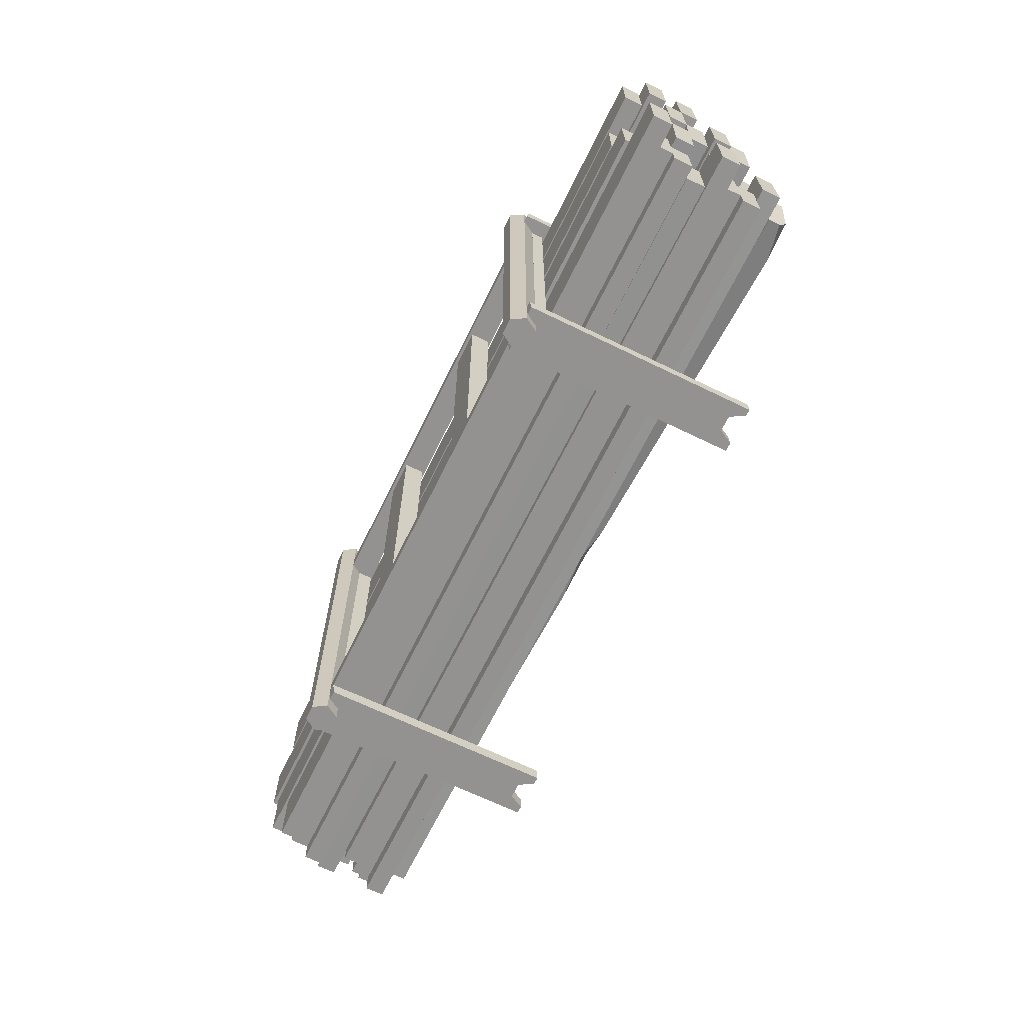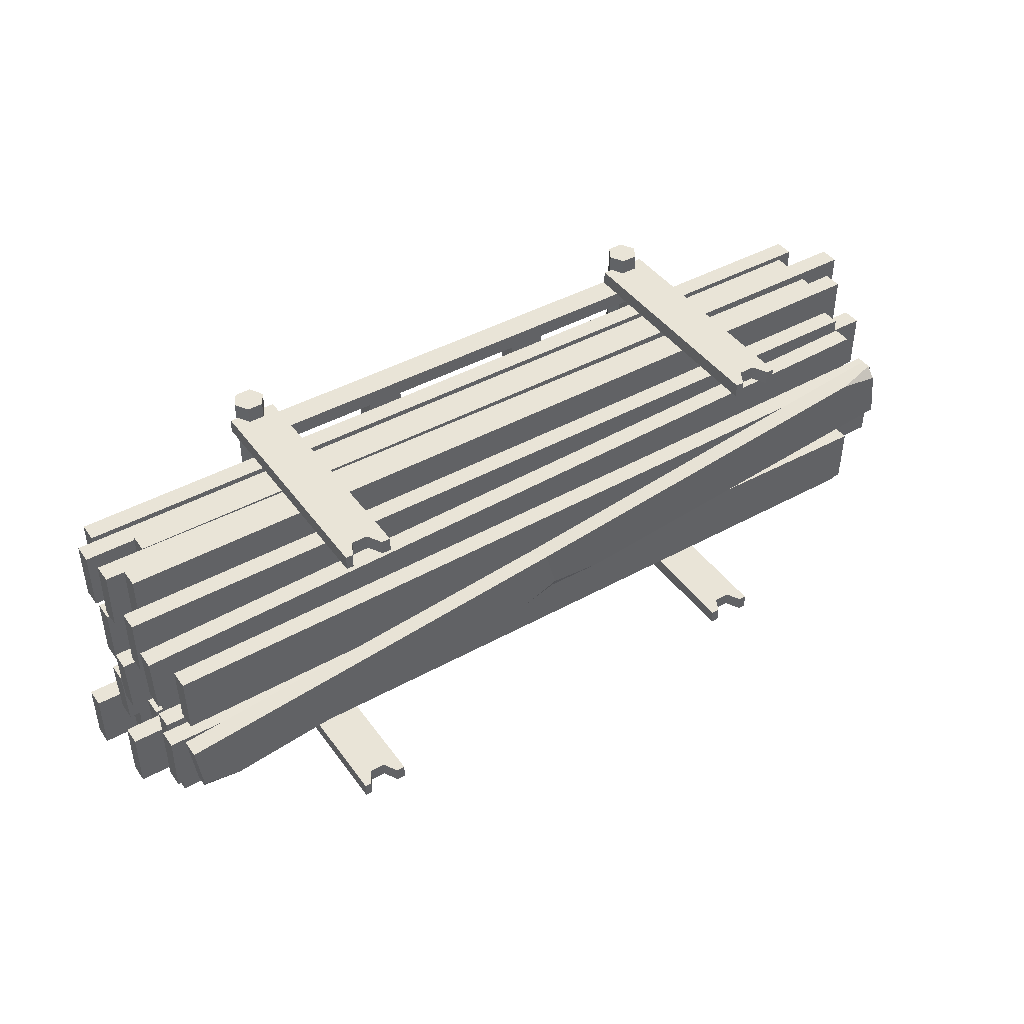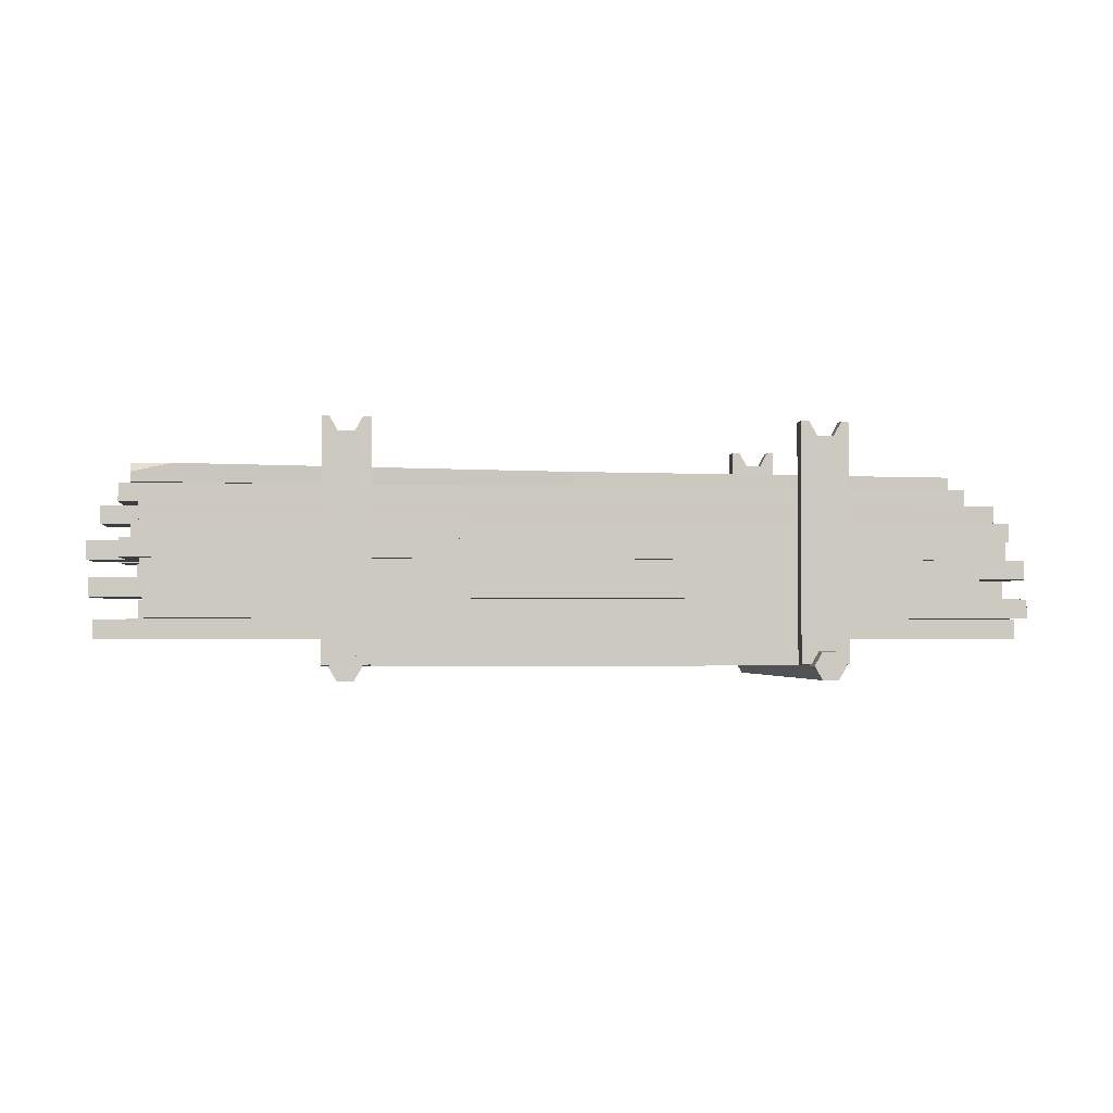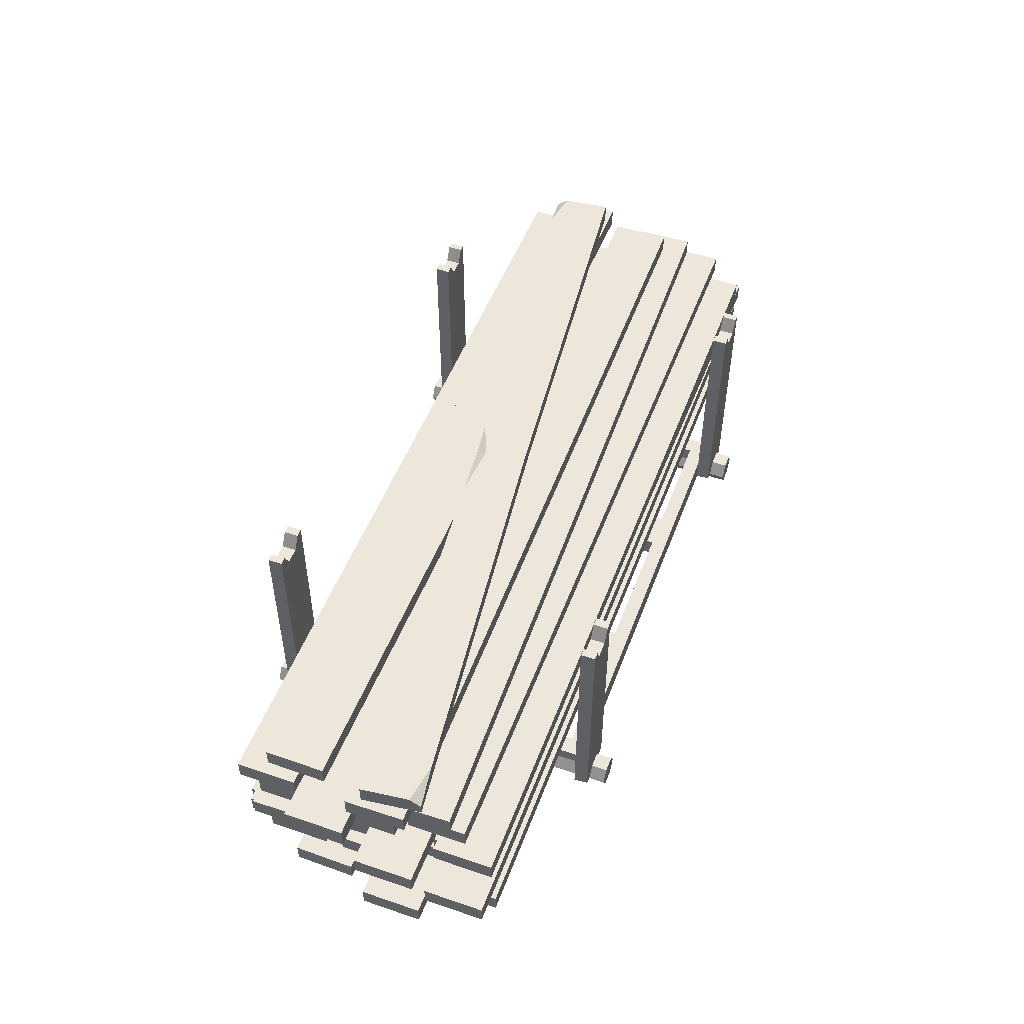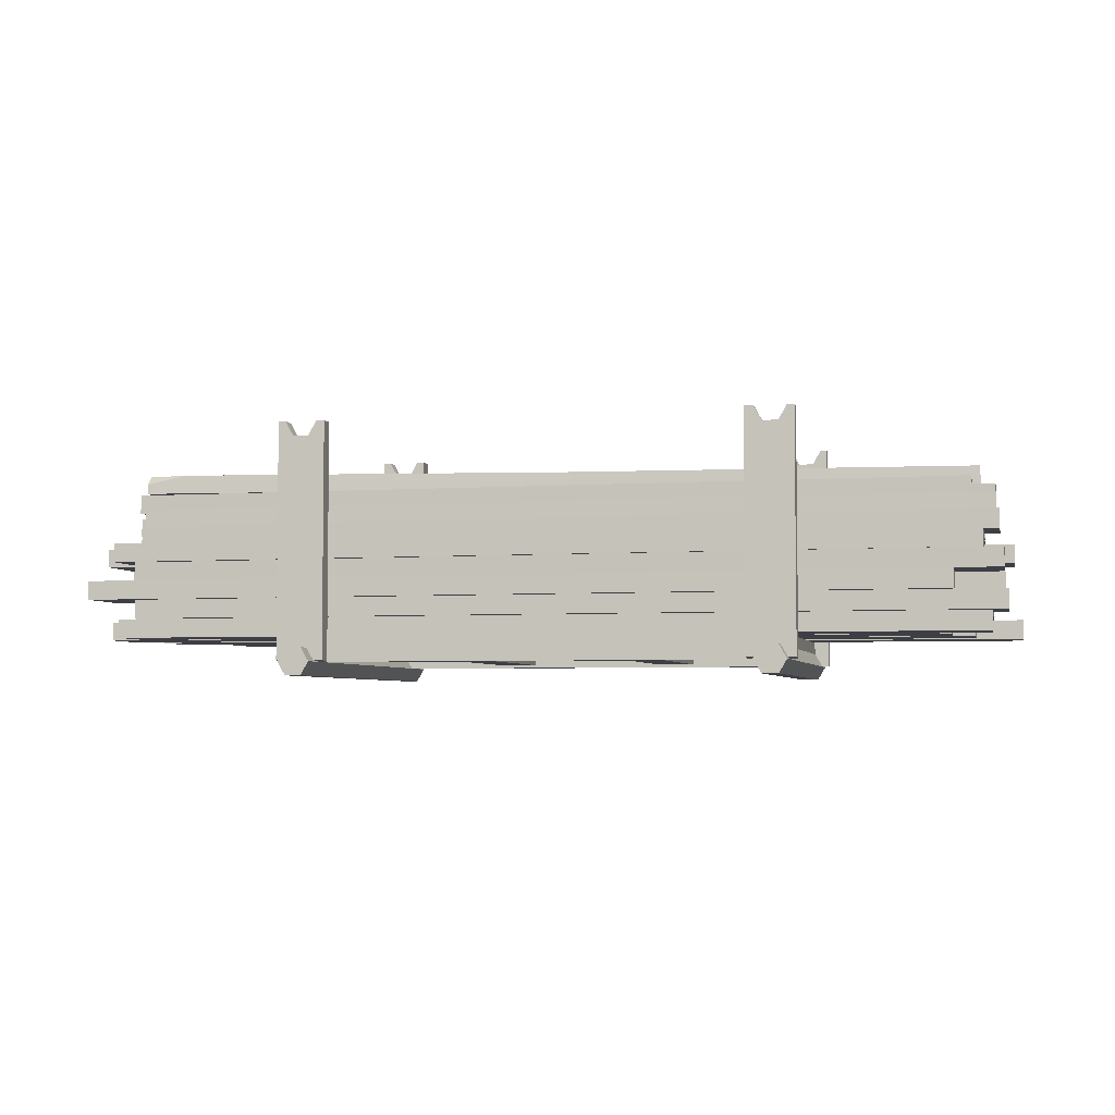
<metadata>
{"format":"obj","ext":"obj","renderer":"f3d","projection":"perspective","resolution":1024,"background":"white","views":[{"elev":-66.5,"azim":63.9,"up":"+Z"},{"elev":43.2,"azim":146.8,"up":"+Z"},{"elev":-2.3,"azim":-6.1,"up":"+Y"},{"elev":50.8,"azim":-69.6,"up":"+Y"},{"elev":-4.5,"azim":12.9,"up":"+Y"}]}
</metadata>
<code>
v -217.5 31.5 73.19
v 241 31.5 73.19
v -217.5 41.6 73.19
v 241 41.6 73.19
v -217.5 41.6 41.31
v 241 41.6 41.31
v -217.5 31.5 41.31
v 241 31.5 41.31
v -225.4 31.5 -22.4
v 233 31.5 -22.4
v -225.4 41.6 -22.4
v 233 41.6 -22.4
v -225.4 41.6 -54.28
v 233 41.6 -54.28
v -225.4 31.5 -54.28
v 233 31.5 -54.28
v -243.9 41.79 75.15
v 214.6 41.79 75.15
v -243.9 51.89 75.15
v 214.6 51.89 75.15
v -243.9 51.89 43.27
v 214.6 51.89 43.27
v -243.9 41.79 43.27
v 214.6 41.79 43.27
v -209.8 20.98 -42.79
v 248.7 20.98 -42.79
v -209.8 31.08 -42.79
v 248.7 31.08 -42.79
v -209.8 31.08 -74.67
v 248.7 31.08 -74.67
v -209.8 20.98 -74.67
v 248.7 20.98 -74.67
v -231.2 51.89 -27.82
v 227.2 51.89 -33.63
v -231.2 61.99 -27.82
v 227.2 61.99 -33.63
v -231.6 61.99 -59.7
v 226.8 61.99 -65.5
v -231.6 51.89 -59.7
v 226.8 51.89 -65.5
v -219.4 51.89 70.52
v 239 51.89 75.03
v -219.4 61.99 70.52
v 239 61.99 75.03
v -219.1 61.99 38.65
v 239.4 61.99 43.15
v -219.1 51.89 38.65
v 239.4 51.89 43.15
v -225.4 20.98 75.68
v 233 20.98 75.68
v -225.4 31.08 75.68
v 233 31.08 75.68
v -225.4 31.08 43.81
v 233 31.08 43.81
v -225.4 20.98 43.81
v 233 20.98 43.81
v -225.4 41.58 -33.16
v 233 41.58 -33.16
v -225.4 51.68 -33.16
v 233 51.68 -33.16
v -225.4 51.68 -65.03
v 233 51.68 -65.03
v -225.4 41.58 -65.03
v 233 41.58 -65.03
v -246.1 20.98 39.83
v 212.4 20.98 39.83
v -246.1 31.08 39.83
v 212.4 31.08 39.83
v -246.1 31.08 7.956
v 212.4 31.08 7.956
v -246.1 20.98 7.956
v 212.4 20.98 7.956
v -234.8 20.98 -3.906
v 223.6 20.98 3.712
v -234.8 31.08 -3.906
v 223.6 31.08 3.712
v -234.3 31.08 -35.78
v 224.1 31.08 -28.16
v -234.3 20.98 -35.78
v 224.1 20.98 -28.16
v -218.8 41.79 4.22
v 239.5 41.79 -8.279
v -218.8 51.89 4.22
v 239.5 51.89 -8.279
v -219.7 51.89 -27.64
v 238.6 51.89 -40.14
v -219.7 41.79 -27.64
v 238.6 41.79 -40.14
v -225.4 31.5 19.12
v 233 31.5 19.12
v -225.4 41.6 19.12
v 233 41.6 19.12
v -225.4 41.6 -12.76
v 233 41.6 -12.76
v -225.4 31.5 -12.76
v 233 31.5 -12.76
v -218.8 51.89 22.85
v 239.5 51.89 10.35
v -218.8 61.99 22.85
v 239.5 61.99 10.35
v -219.7 61.99 -9.017
v 238.6 61.99 -21.52
v -219.7 51.89 -9.017
v 238.6 51.89 -21.52
v -229.3 61.99 75.08
v 229.2 61.99 75.08
v -229.3 72.09 75.08
v 229.2 72.09 75.08
v -229.3 72.09 43.2
v 229.2 72.09 43.2
v -229.3 61.99 43.2
v 229.2 61.99 43.2
v 223.6 103 -49.25
v -231.6 103 5.54
v 223.6 109.1 -49.25
v -231.6 113.1 5.54
v 227.4 113.1 -17.6
v -228.5 113.1 31.44
v 227.4 103 -17.6
v -227.8 103 37.19
v 4.171 103.5 -21.14
v 0.5179 112.6 -15.2
v 6.729 112.6 7.266
v 11.85 103.5 6.649
v 224.3 113.1 -43.36
v 204.1 113.1 -46.9
v -206.5 113.1 34.63
v -227.8 108.2 37.19
v 20.07 112.6 -23.05
v -28.5 112.6 -17.21
v 0.7408 109.6 -20.73
v -223.3 92.9 -19.48
v 235.2 92.9 -14.97
v -223.3 103 -19.48
v 235.2 103 -14.97
v -222.9 103 -51.35
v 235.5 103 -46.85
v -222.9 92.9 -51.35
v 235.5 92.9 -46.85
v -235.1 92.89 30.16
v 223.4 92.89 24.36
v -235.1 103 30.16
v 223.4 103 24.36
v -235.5 103 -1.712
v 223 103 -7.518
v -235.5 92.89 -1.712
v 223 92.89 -7.518
v -213.7 61.99 -36.71
v 244.8 61.99 -36.71
v -213.7 72.09 -36.71
v 244.8 72.09 -36.71
v -213.7 72.09 -68.59
v 244.8 72.09 -68.59
v -213.7 61.99 -68.59
v 244.8 61.99 -68.59
v -247.7 82.79 1.139
v 210.7 82.79 1.139
v -247.7 92.89 1.139
v 210.7 92.89 1.139
v -247.7 92.89 -30.74
v 210.7 92.89 -30.74
v -247.7 82.79 -30.74
v 210.7 82.79 -30.74
v -229.3 72.51 -23.01
v 229.2 72.51 -23.01
v -229.3 82.61 -23.01
v 229.2 82.61 -23.01
v -229.3 82.61 -54.88
v 229.2 82.61 -54.88
v -229.3 72.51 -54.88
v 229.2 72.51 -54.88
v -221.3 72.51 57.56
v 237.1 72.51 57.56
v -221.3 82.61 57.56
v 237.1 82.61 57.56
v -221.3 82.61 25.68
v 237.1 82.61 25.68
v -221.3 72.51 25.68
v 237.1 72.51 25.68
v -229.3 72.51 21.52
v 229.2 72.51 21.52
v -229.3 82.61 21.52
v 229.2 82.61 21.52
v -229.3 82.61 -10.36
v 229.2 82.61 -10.36
v -229.3 72.51 -10.36
v 229.2 72.51 -10.36
v -222.6 82.79 50.05
v 235.7 82.79 37.55
v -222.6 92.89 50.05
v 235.7 92.89 37.55
v -223.5 92.89 18.19
v 234.8 92.89 5.689
v -223.5 82.79 18.19
v 234.8 82.79 5.689
v -238.7 61.99 -4.513
v 219.7 61.99 3.105
v -238.7 72.09 -4.513
v 219.7 72.09 3.105
v -238.2 72.09 -36.39
v 220.3 72.09 -28.77
v -238.2 61.99 -36.39
v 220.3 61.99 -28.77
v -249.9 61.99 39.23
v 208.5 61.99 39.23
v -249.9 72.09 39.23
v 208.5 72.09 39.23
v -249.9 72.09 7.349
v 208.5 72.09 7.349
v -249.9 61.99 7.349
v 208.5 61.99 7.349
v -229.3 82.59 -33.76
v 229.2 82.59 -33.76
v -229.3 92.69 -33.76
v 229.2 92.69 -33.76
v -229.3 92.69 -65.64
v 229.2 92.69 -65.64
v -229.3 82.59 -65.64
v 229.2 82.59 -65.64
v -218.8 41.79 39.37
v 239.7 41.79 39.35
v -218.8 51.89 39.37
v 239.7 51.89 39.35
v -218.8 51.89 7.498
v 239.7 51.89 7.474
v -218.8 41.79 7.498
v 239.7 41.79 7.474
v 132 14.43 -100.4
v 123.7 14.43 -100.4
v 119.5 7.216 -100.4
v 123.7 0 -100.4
v 132 0 -100.4
v 136.2 7.216 -100.4
v 132 14.43 103.2
v 123.7 14.43 103.2
v 119.5 7.216 103.2
v 123.7 0 103.2
v 132 0 103.2
v 136.2 7.216 103.2
v 127.9 7.216 -100.4
v 127.9 7.216 103.2
v -111.9 14.43 -100.4
v -120.2 14.43 -100.4
v -124.4 7.216 -100.4
v -120.2 0 -100.4
v -111.9 0 -100.4
v -107.7 7.216 -100.4
v -111.9 14.43 103.2
v -120.2 14.43 103.2
v -124.4 7.216 103.2
v -120.2 0 103.2
v -111.9 0 103.2
v -107.7 7.216 103.2
v -116 7.216 -100.4
v -116 7.216 103.2
v 42.74 8.731 79.81
v 62.46 8.731 79.81
v 42.74 19.37 79.81
v 62.46 19.37 79.81
v 42.74 19.37 -76.52
v 62.46 19.37 -76.52
v 42.74 8.731 -76.52
v 62.46 8.731 -76.52
v -50.92 8.731 79.81
v -31.2 8.731 79.81
v -50.92 19.37 79.81
v -31.2 19.37 79.81
v -50.92 19.37 -76.52
v -31.2 19.37 -76.52
v -50.92 8.731 -76.52
v -31.2 8.731 -76.52
v -120.4 7.216 87.3
v 132 7.216 87.3
v -120.4 20.88 87.3
v 132 20.88 87.3
v -120.4 20.88 -83.92
v 132 20.88 -83.92
v -120.4 7.216 -83.92
v 132 7.216 -83.92
v -111.1 20.88 79.12
v 122.6 20.88 79.12
v 122.6 20.88 -75.74
v -111.1 20.88 -75.74
v -111.1 7.216 -75.74
v 122.6 7.216 -75.74
v 122.6 7.216 79.12
v -111.1 7.216 79.12
v -128.3 8.164 -91.33
v -103.4 8.164 -91.33
v -103.4 7.216 -83.67
v -128.3 7.216 -83.67
v -128.3 132.2 -83.67
v -128.3 132.2 -91.33
v -103.4 132.2 -91.33
v -103.4 132.2 -83.67
v -124.4 132.2 -83.67
v -124.4 132.2 -91.33
v -120.2 124.6 -91.33
v -120.2 124.6 -83.67
v -111.9 124.6 -91.33
v -111.9 124.6 -83.67
v -107.7 132.2 -91.33
v -107.7 132.2 -83.67
v -128.3 7.216 87.03
v -103.4 7.216 87.03
v -103.4 8.164 94.69
v -128.3 8.164 94.69
v -128.3 132.2 94.69
v -128.3 132.2 87.03
v -103.4 132.2 87.03
v -103.4 132.2 94.69
v 114.9 8.164 -91.33
v 139.9 8.164 -91.33
v 139.9 7.216 -83.67
v 114.9 7.216 -83.67
v -124.4 132.2 94.69
v -124.4 132.2 87.03
v -120.2 124.6 87.03
v -120.2 124.6 94.69
v -111.9 124.6 87.03
v -111.9 124.6 94.69
v 114.9 132.2 -83.67
v 114.9 132.2 -91.33
v -107.7 132.2 87.03
v -107.7 132.2 94.69
v 139.9 132.2 -91.33
v 139.9 132.2 -83.67
v 119.5 132.2 -83.67
v 119.5 132.2 -91.33
v 123.7 124.6 -91.33
v 123.7 124.6 -83.67
v 132 124.6 -91.33
v 132 124.6 -83.67
v 136.2 132.2 -91.33
v 136.2 132.2 -83.67
v 114.9 7.216 87.03
v 139.9 7.216 87.03
v 139.9 8.164 94.69
v 114.9 8.164 94.69
v 114.9 132.2 94.69
v 114.9 132.2 87.03
v 139.9 132.2 87.03
v 139.9 132.2 94.69
v 119.5 132.2 94.69
v 119.5 132.2 87.03
v 123.7 124.6 87.03
v 123.7 124.6 94.69
v 132 124.6 87.03
v 132 124.6 94.69
v 136.2 132.2 87.03
v 136.2 132.2 94.69
v -19.44 10.58 87.3
v 30.98 10.58 87.3
v 30.98 17.52 87.3
v -19.44 17.52 87.3
v -19.44 17.52 -83.92
v 30.98 17.52 -83.92
v 30.98 10.58 -83.92
v -19.44 10.58 -83.92
f 1 2 4 3
f 3 4 6 5
f 5 6 8 7
f 7 8 2 1
f 2 8 6 4
f 7 1 3 5
f 9 10 12 11
f 11 12 14 13
f 13 14 16 15
f 15 16 10 9
f 10 16 14 12
f 15 9 11 13
f 17 18 20 19
f 19 20 22 21
f 21 22 24 23
f 23 24 18 17
f 18 24 22 20
f 23 17 19 21
f 25 26 28 27
f 27 28 30 29
f 29 30 32 31
f 31 32 26 25
f 26 32 30 28
f 31 25 27 29
f 33 34 36 35
f 35 36 38 37
f 37 38 40 39
f 39 40 34 33
f 34 40 38 36
f 39 33 35 37
f 41 42 44 43
f 43 44 46 45
f 45 46 48 47
f 47 48 42 41
f 42 48 46 44
f 47 41 43 45
f 49 50 52 51
f 51 52 54 53
f 53 54 56 55
f 55 56 50 49
f 50 56 54 52
f 55 49 51 53
f 57 58 60 59
f 59 60 62 61
f 61 62 64 63
f 63 64 58 57
f 58 64 62 60
f 63 57 59 61
f 65 66 68 67
f 67 68 70 69
f 69 70 72 71
f 71 72 66 65
f 66 72 70 68
f 71 65 67 69
f 73 74 76 75
f 75 76 78 77
f 77 78 80 79
f 79 80 74 73
f 74 80 78 76
f 79 73 75 77
f 81 82 84 83
f 83 84 86 85
f 85 86 88 87
f 87 88 82 81
f 82 88 86 84
f 87 81 83 85
f 89 90 92 91
f 91 92 94 93
f 93 94 96 95
f 95 96 90 89
f 90 96 94 92
f 95 89 91 93
f 97 98 100 99
f 99 100 102 101
f 101 102 104 103
f 103 104 98 97
f 98 104 102 100
f 103 97 99 101
f 105 106 108 107
f 107 108 110 109
f 109 110 112 111
f 111 112 106 105
f 106 112 110 108
f 111 105 107 109
f 113 121 131 129 126 115
f 125 126 129 122 123 117
f 117 123 124 119
f 119 124 121 113
f 114 120 128 118 116
f 119 113 115 125 117
f 130 131 121 114 116
f 123 122 130 116 118 127
f 124 123 127 128 120
f 121 124 120 114
f 115 126 125
f 128 127 118
f 122 131 130
f 129 131 122
f 132 133 135 134
f 134 135 137 136
f 136 137 139 138
f 138 139 133 132
f 133 139 137 135
f 138 132 134 136
f 140 141 143 142
f 142 143 145 144
f 144 145 147 146
f 146 147 141 140
f 141 147 145 143
f 146 140 142 144
f 148 149 151 150
f 150 151 153 152
f 152 153 155 154
f 154 155 149 148
f 149 155 153 151
f 154 148 150 152
f 156 157 159 158
f 158 159 161 160
f 160 161 163 162
f 162 163 157 156
f 157 163 161 159
f 162 156 158 160
f 164 165 167 166
f 166 167 169 168
f 168 169 171 170
f 170 171 165 164
f 165 171 169 167
f 170 164 166 168
f 172 173 175 174
f 174 175 177 176
f 176 177 179 178
f 178 179 173 172
f 173 179 177 175
f 178 172 174 176
f 180 181 183 182
f 182 183 185 184
f 184 185 187 186
f 186 187 181 180
f 181 187 185 183
f 186 180 182 184
f 188 189 191 190
f 190 191 193 192
f 192 193 195 194
f 194 195 189 188
f 189 195 193 191
f 194 188 190 192
f 196 197 199 198
f 198 199 201 200
f 200 201 203 202
f 202 203 197 196
f 197 203 201 199
f 202 196 198 200
f 204 205 207 206
f 206 207 209 208
f 208 209 211 210
f 210 211 205 204
f 205 211 209 207
f 210 204 206 208
f 212 213 215 214
f 214 215 217 216
f 216 217 219 218
f 218 219 213 212
f 213 219 217 215
f 218 212 214 216
f 220 221 223 222
f 222 223 225 224
f 224 225 227 226
f 226 227 221 220
f 221 227 225 223
f 226 220 222 224
f 228 229 235 234
f 229 230 236 235
f 230 231 237 236
f 231 232 238 237
f 232 233 239 238
f 233 228 234 239
f 229 228 240
f 230 229 240
f 231 230 240
f 232 231 240
f 233 232 240
f 228 233 240
f 234 235 241
f 235 236 241
f 236 237 241
f 237 238 241
f 238 239 241
f 239 234 241
f 242 243 249 248
f 243 244 250 249
f 244 245 251 250
f 245 246 252 251
f 246 247 253 252
f 247 242 248 253
f 243 242 254
f 244 243 254
f 245 244 254
f 246 245 254
f 247 246 254
f 242 247 254
f 248 249 255
f 249 250 255
f 250 251 255
f 251 252 255
f 252 253 255
f 253 248 255
f 258 259 261 260
f 262 263 257 256
f 257 263 261 259
f 262 256 258 260
f 266 267 269 268
f 270 271 265 264
f 265 271 269 267
f 270 264 266 268
f 352 353 354 355
f 356 357 358 359
f 273 279 277 275
f 278 272 274 276
f 274 275 281 280
f 275 277 282 281
f 277 276 283 282
f 276 274 280 283
f 278 279 285 284
f 279 273 286 285
f 273 272 287 286
f 272 278 284 287
f 284 285 282 283
f 285 286 281 282
f 286 287 280 281
f 287 284 283 280
f 288 289 290 291
f 288 291 292 293
f 290 289 294 295
f 292 296 297 293
f 298 297 296 299
f 300 298 299 301
f 302 300 301 303
f 303 295 294 302
f 304 305 306 307
f 304 307 308 309
f 306 305 310 311
f 312 313 314 315
f 308 316 317 309
f 318 317 316 319
f 320 318 319 321
f 312 315 322 323
f 324 320 321 325
f 325 311 310 324
f 314 313 326 327
f 322 328 329 323
f 330 329 328 331
f 332 330 331 333
f 334 332 333 335
f 335 327 326 334
f 336 337 338 339
f 336 339 340 341
f 338 337 342 343
f 340 344 345 341
f 346 345 344 347
f 348 346 347 349
f 350 348 349 351
f 351 343 342 350
f 289 300 302 294
f 291 290 301 299
f 305 320 324 310
f 307 319 316 308
f 313 332 334 326
f 315 314 333 331
f 337 348 350 342
f 339 347 344 340
f 321 306 311 325
f 307 306 321 319
f 339 338 349 347
f 349 338 343 351
f 315 331 328 322
f 333 314 327 335
f 301 290 295 303
f 291 299 296 292
f 323 329 330 312
f 312 330 332 313
f 293 297 298 288
f 288 298 300 289
f 309 317 318 304
f 304 318 320 305
f 341 345 346 336
f 336 346 348 337
f 272 273 353 352
f 273 275 354 353
f 275 274 355 354
f 274 272 352 355
f 276 277 357 356
f 277 279 358 357
f 279 278 359 358
f 278 276 356 359

</code>
